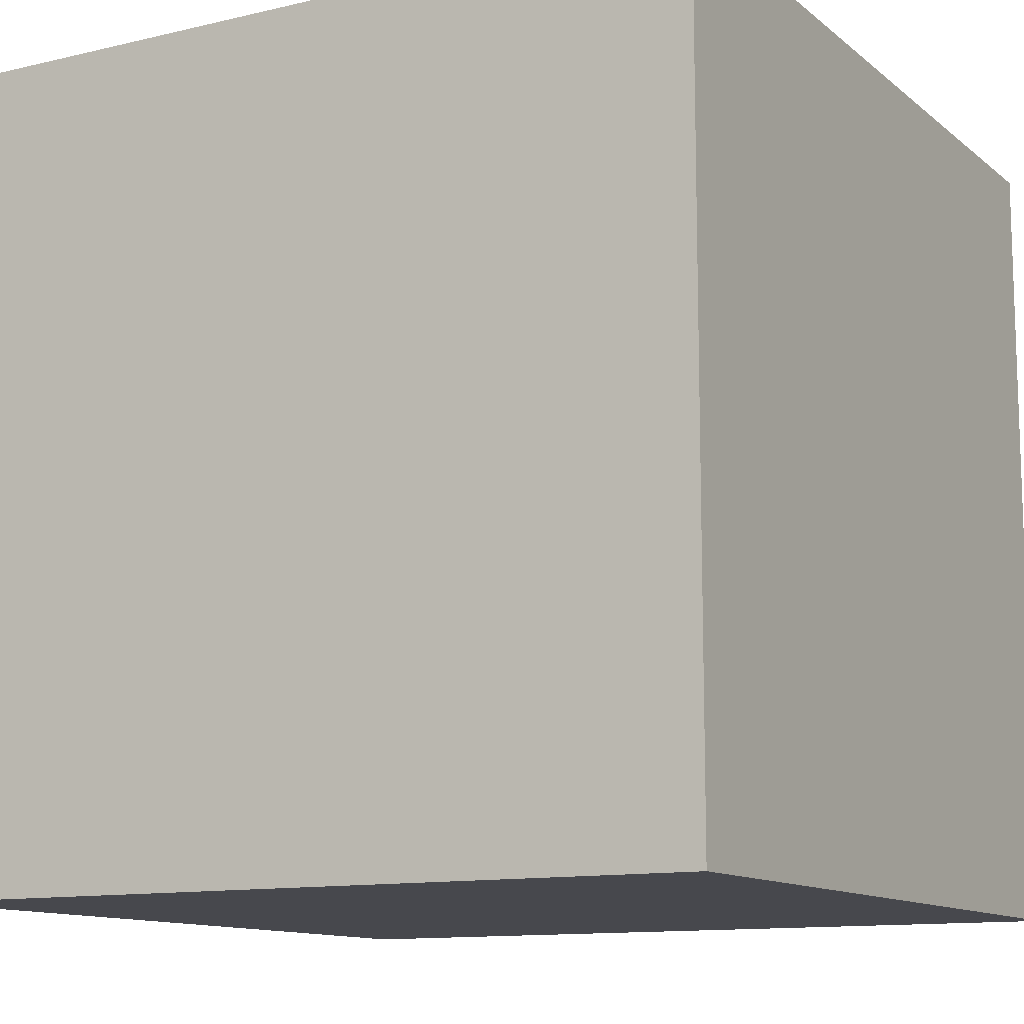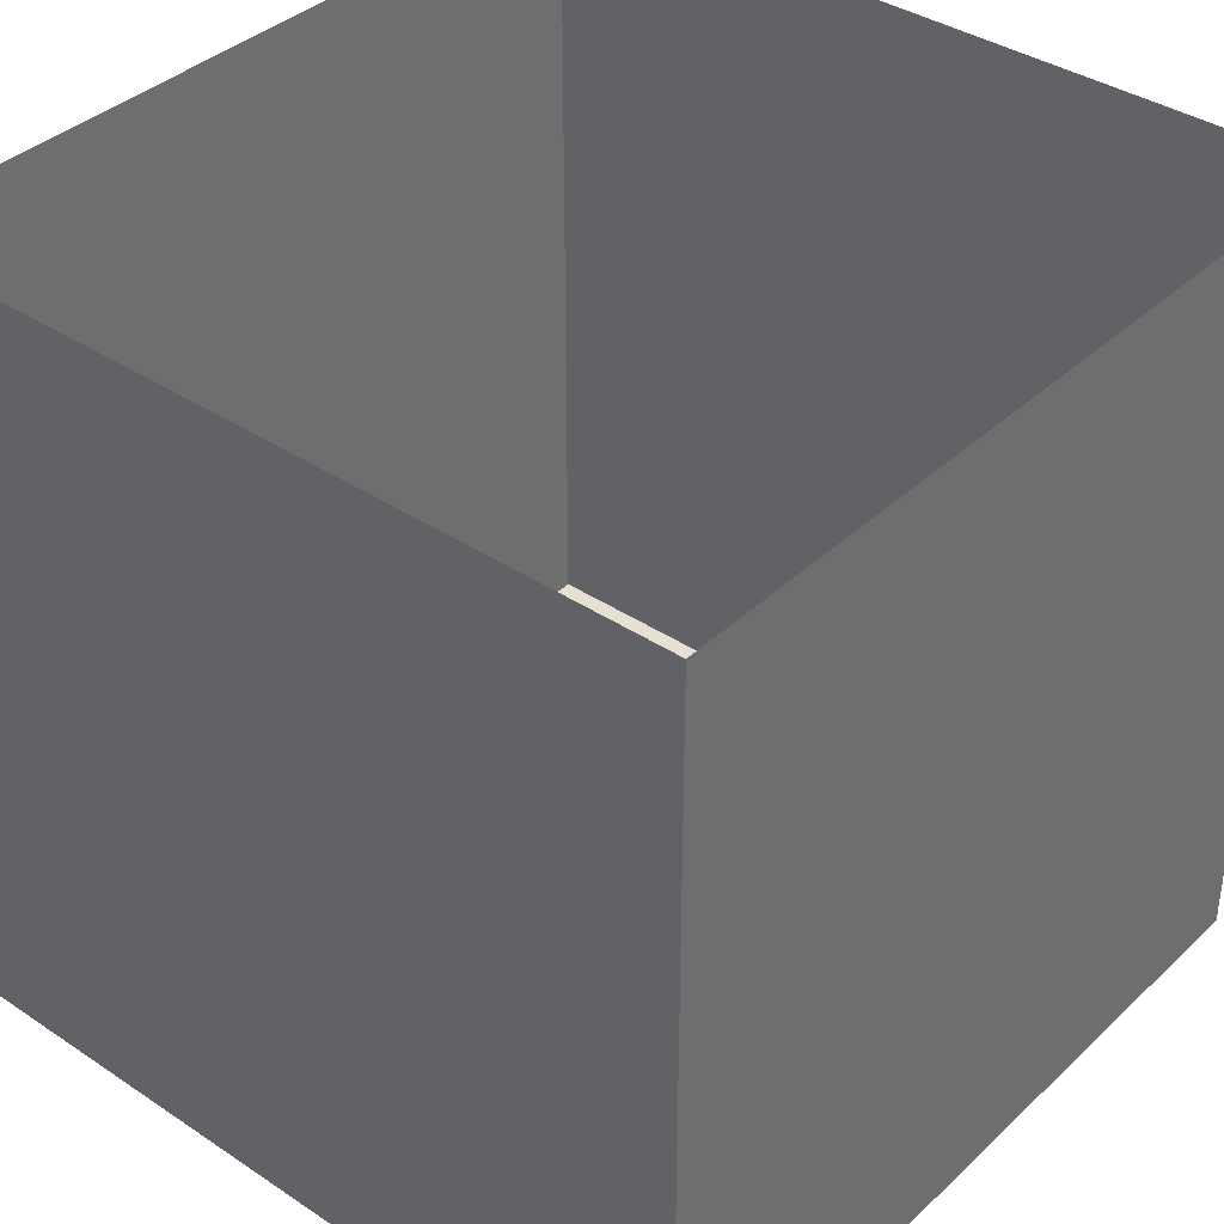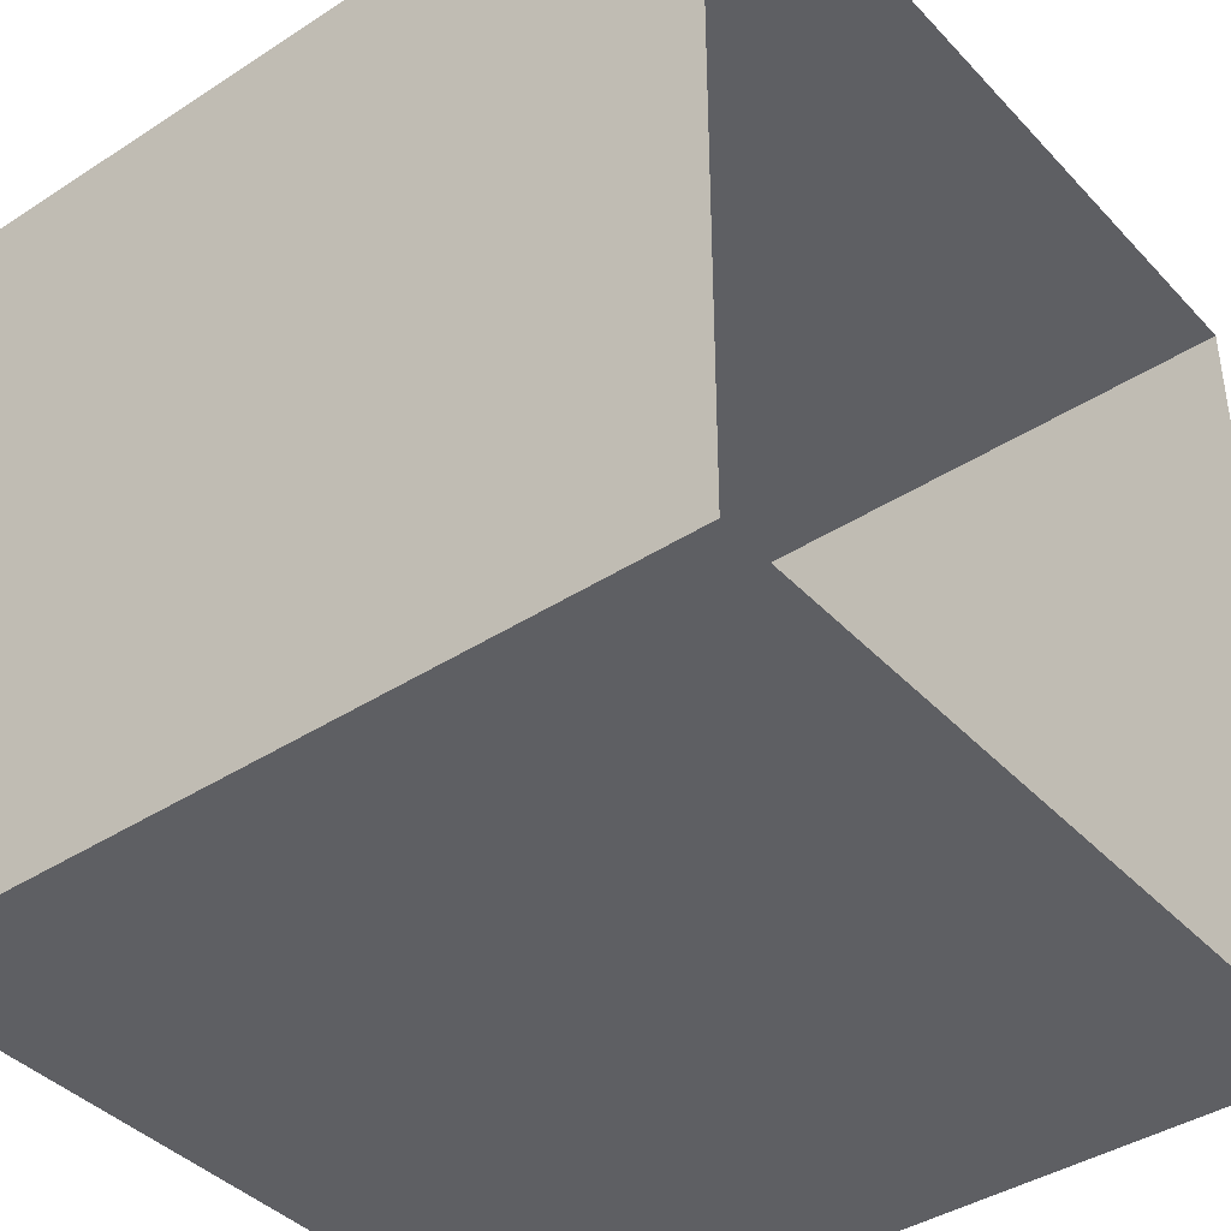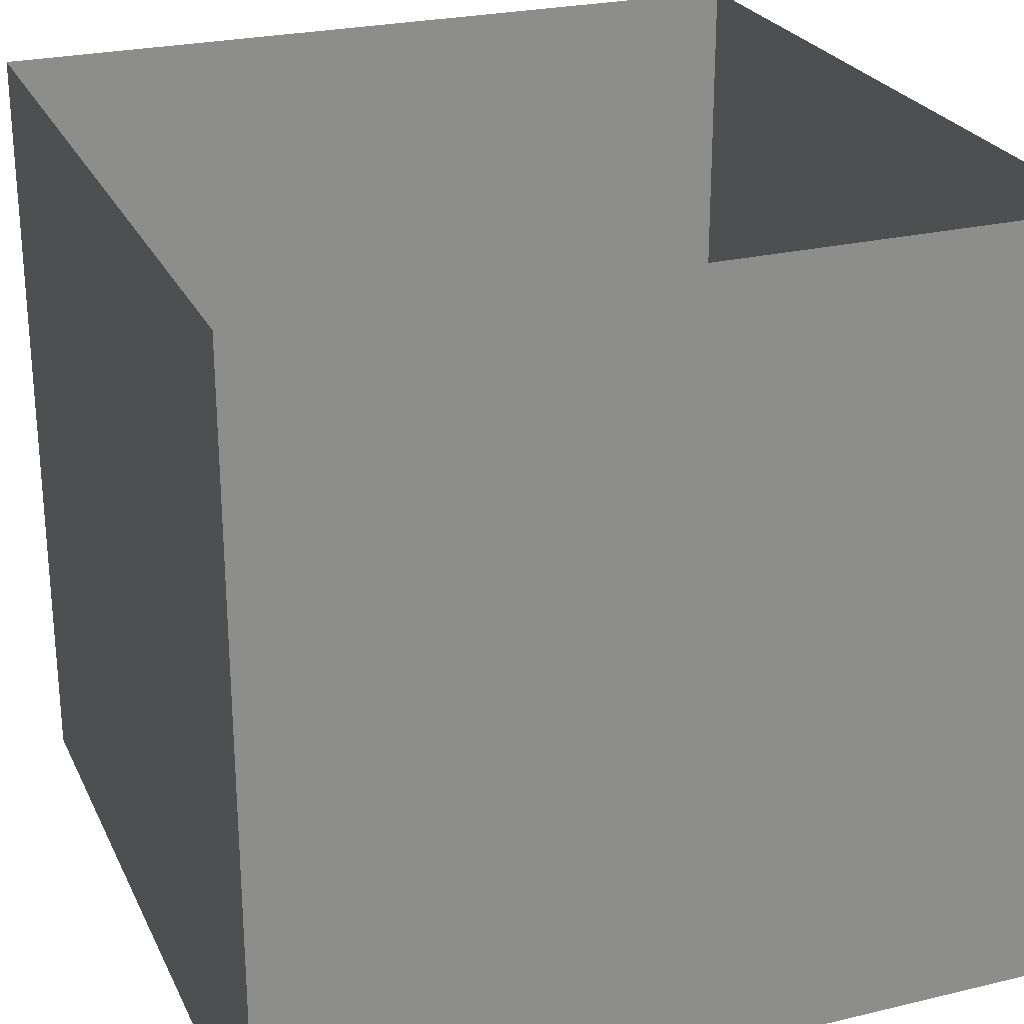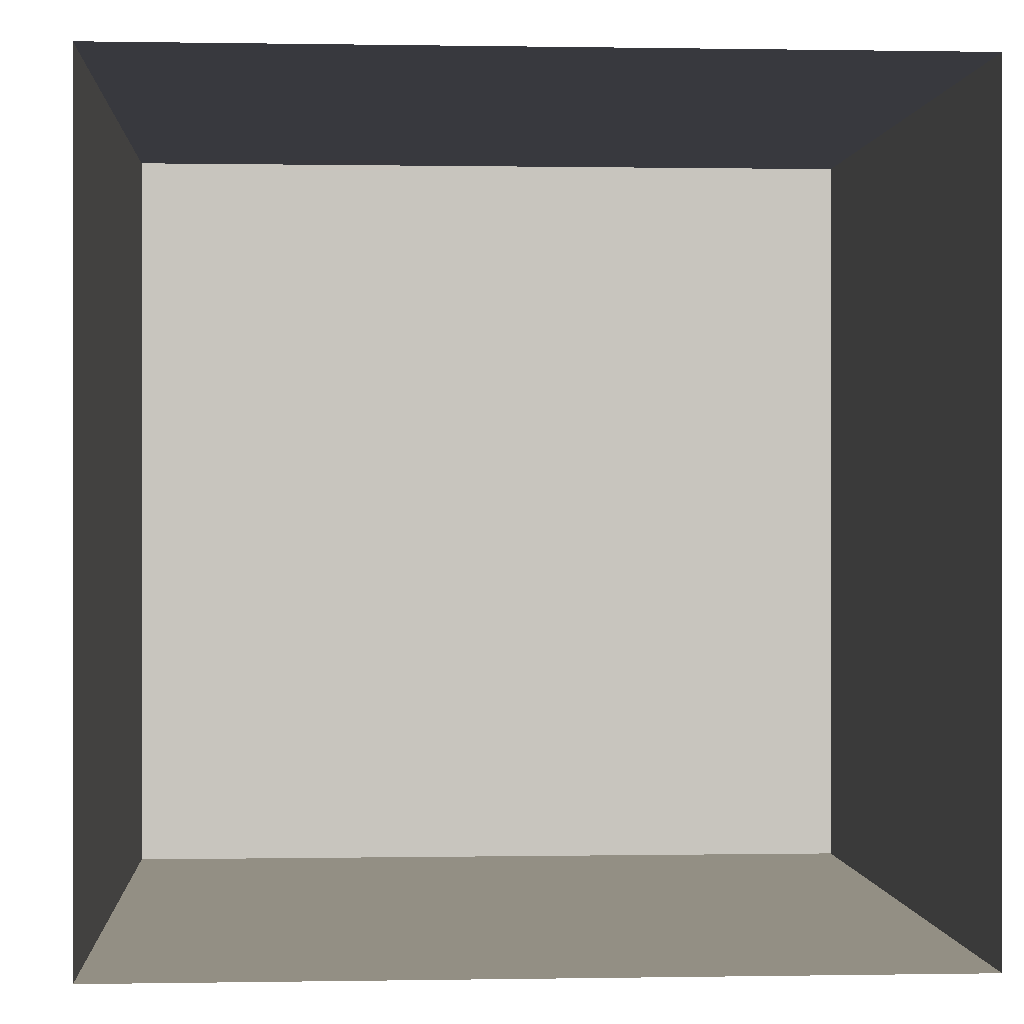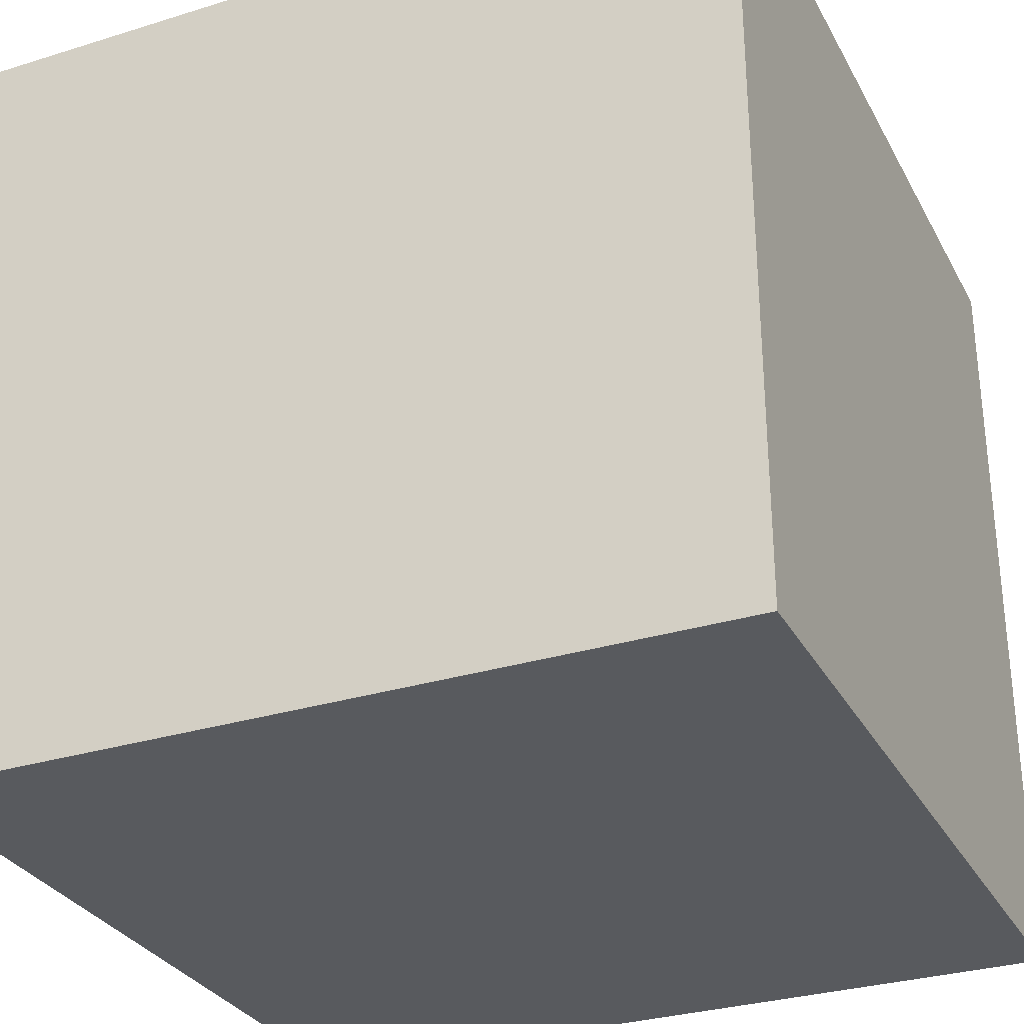
<metadata>
{"format":"obj","ext":"obj","renderer":"f3d","projection":"perspective","resolution":1024,"background":"white","views":[{"elev":-11.9,"azim":119.5,"up":"+Y"},{"elev":37.8,"azim":-49.7,"up":"+Z"},{"elev":-40.5,"azim":-51.6,"up":"+Y"},{"elev":25.4,"azim":-21.0,"up":"+Z"},{"elev":0.1,"azim":-3.8,"up":"+Y"},{"elev":-30.6,"azim":-155.9,"up":"+Z"}]}
</metadata>
<code>
v -2 4 2
v -2 0 2
v 2 0 2
v 2 4 2
v -2 4 -2
v -2 0 -2
v 2 0 -2
v 2 4 -2
f 1 5 8 4
f 1 2 6 5
f 5 6 7 8
f 8 7 3 4
f 6 2 3 7

</code>
